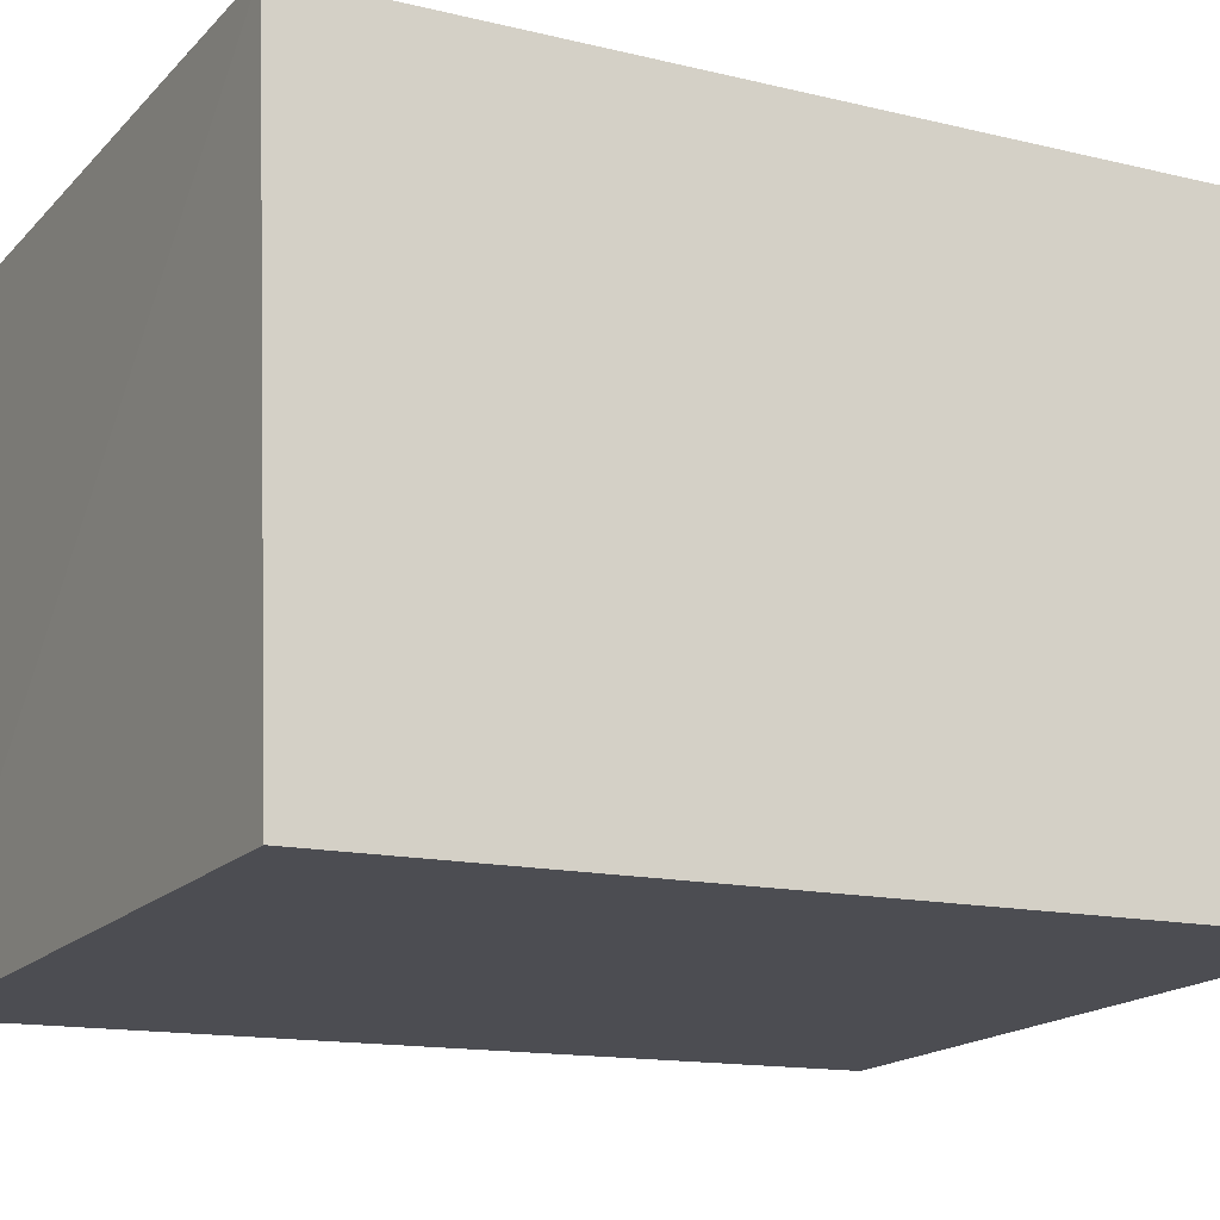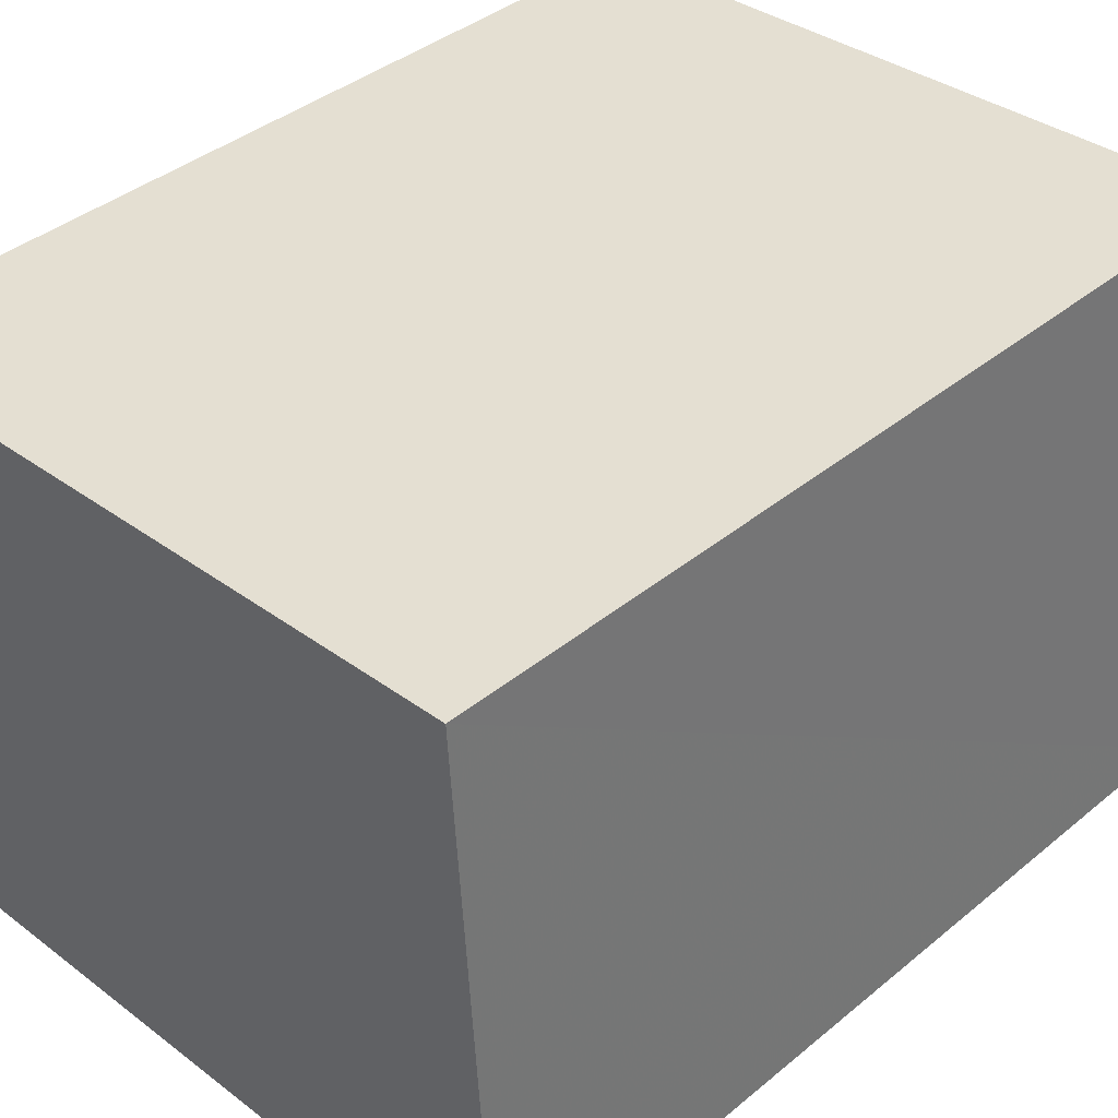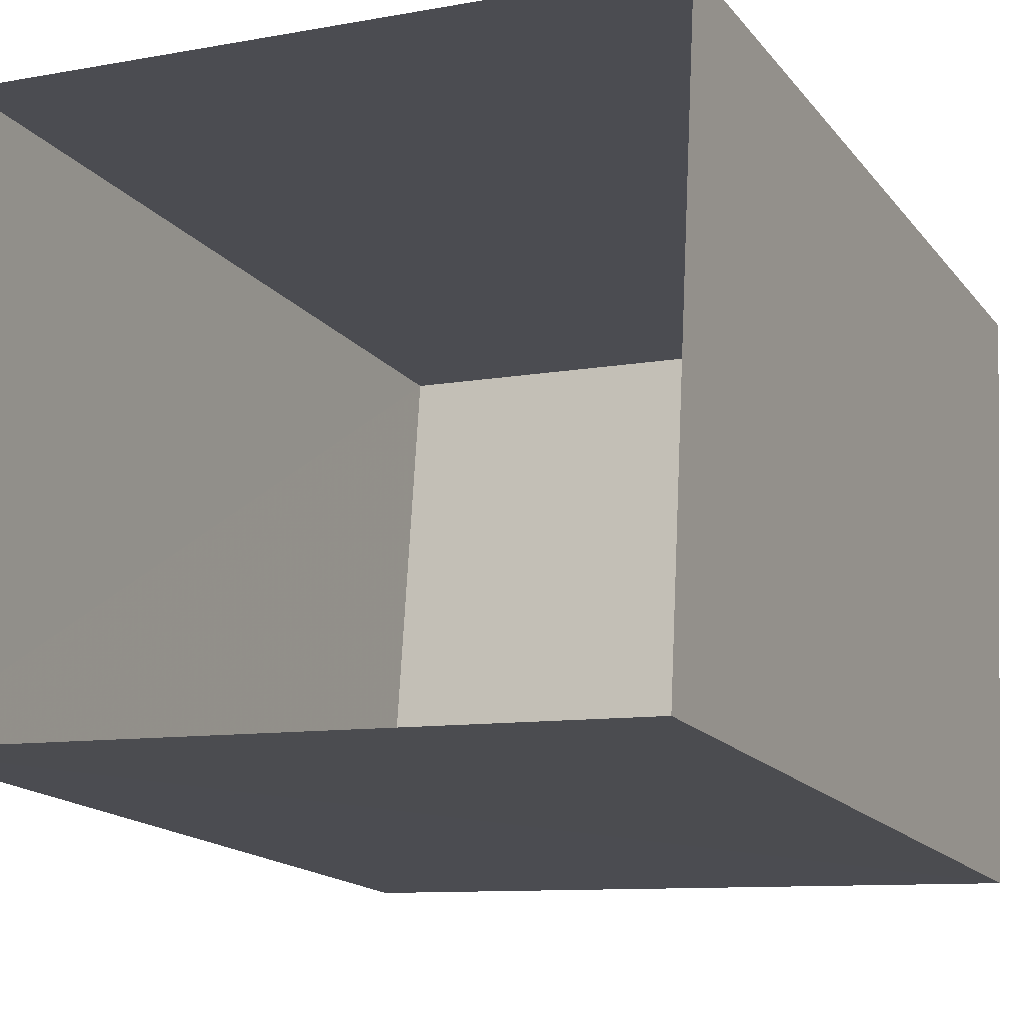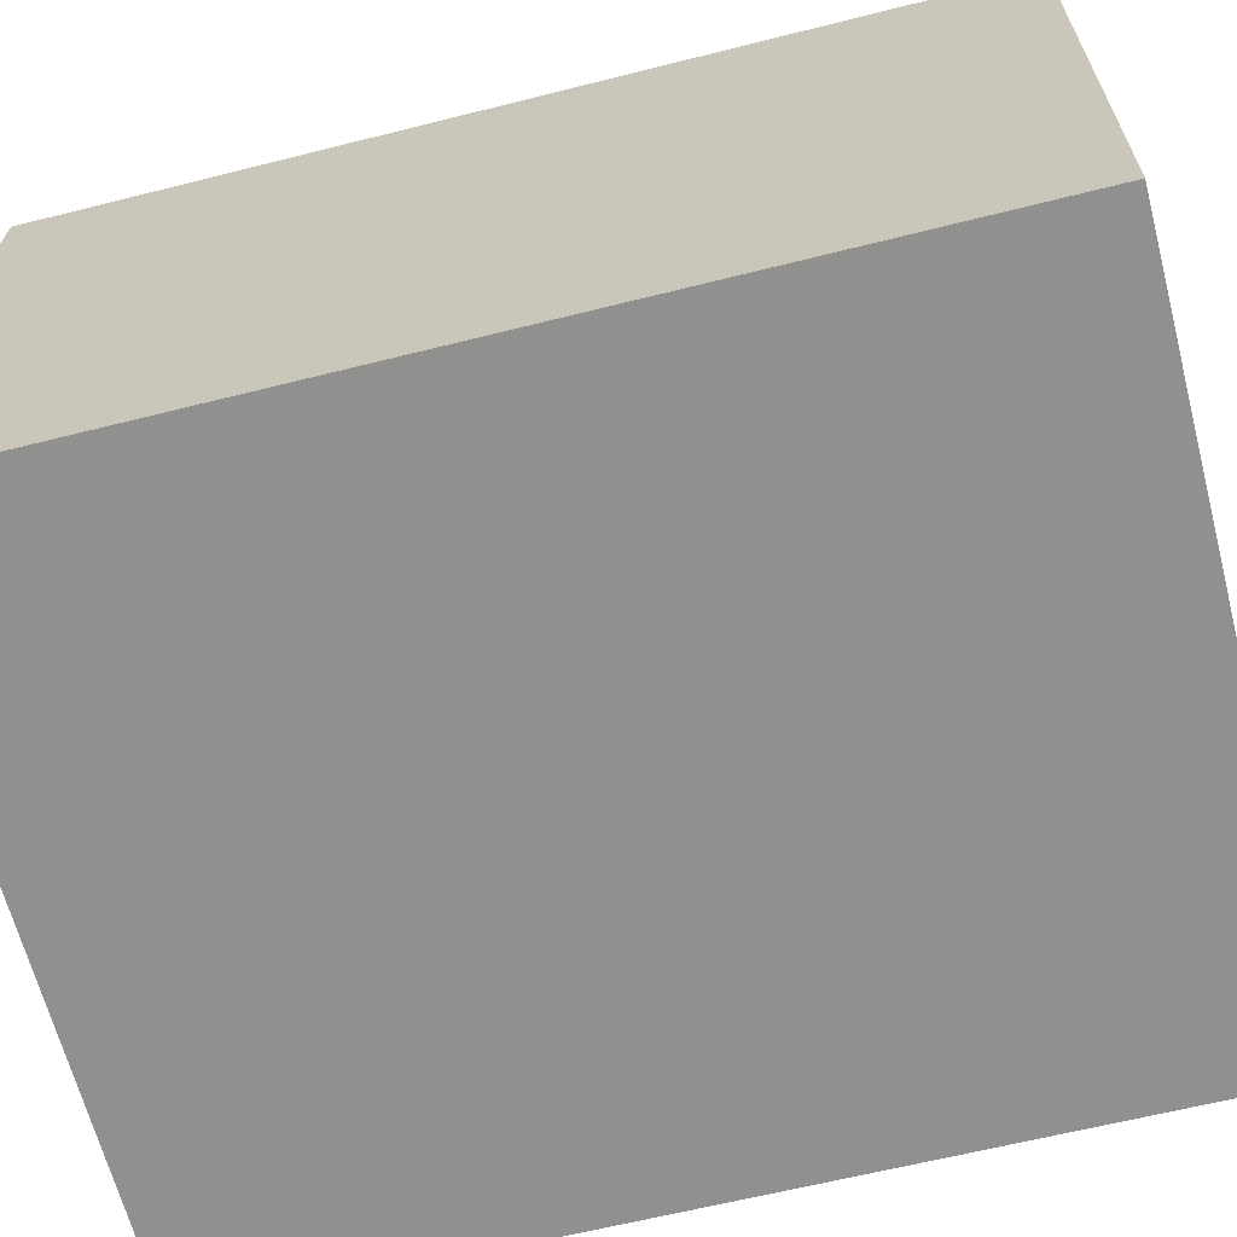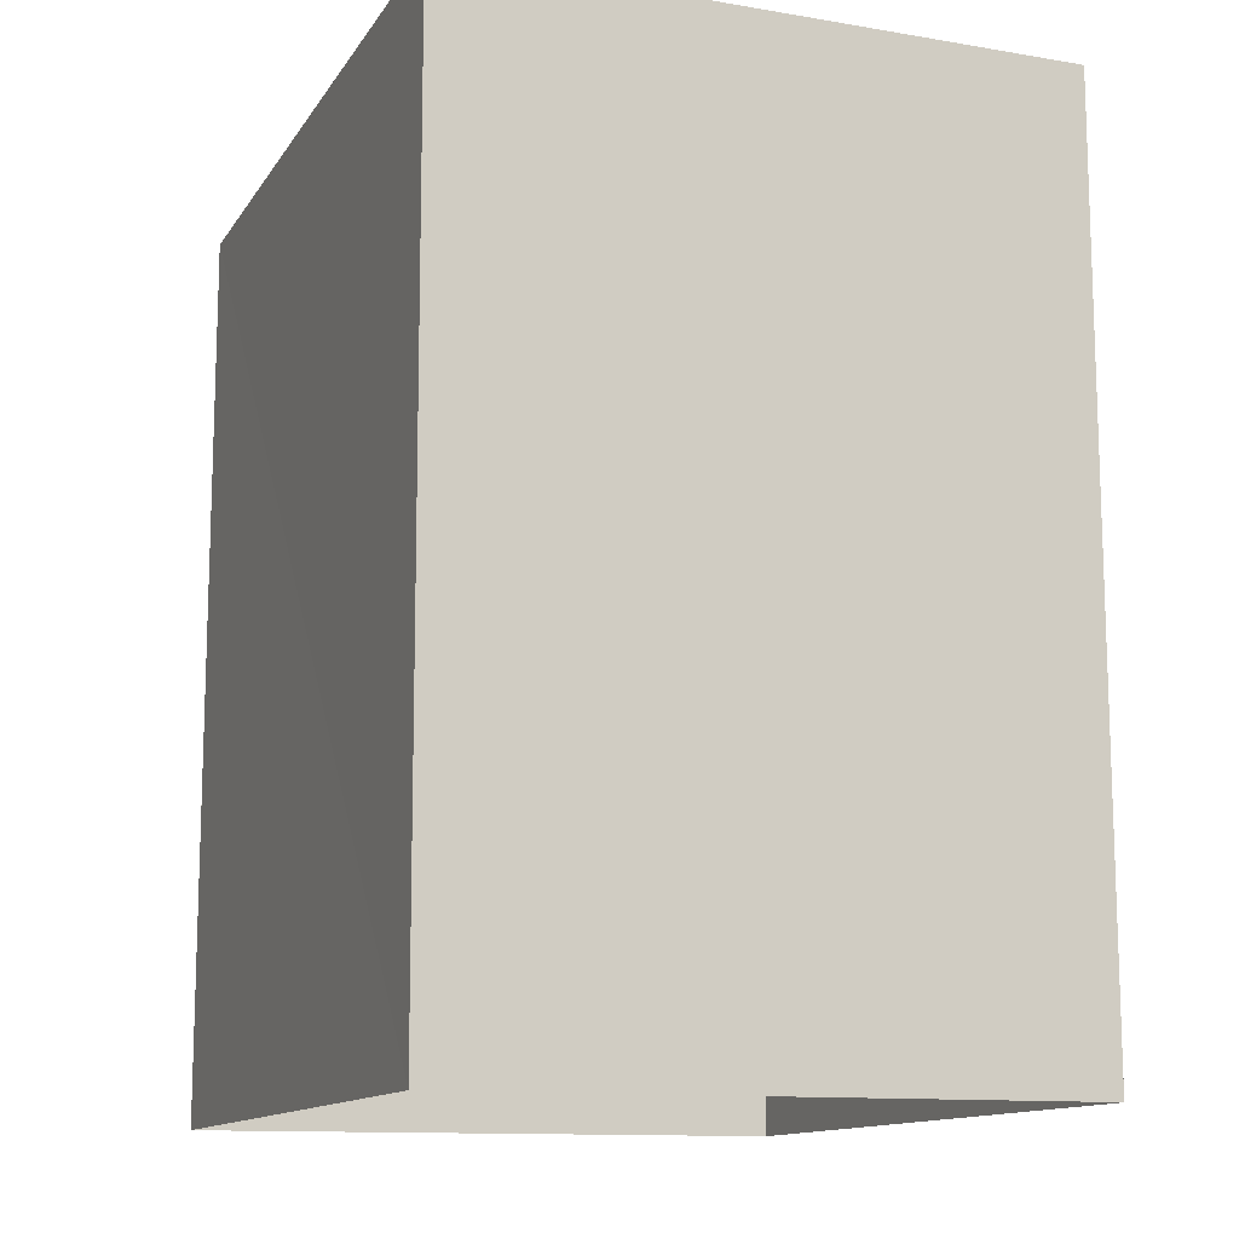
<metadata>
{"format":"obj","ext":"obj","renderer":"f3d","projection":"perspective","resolution":1024,"background":"white","views":[{"elev":-13.9,"azim":61.5,"up":"+Y"},{"elev":39.6,"azim":44.5,"up":"+Y"},{"elev":-16.5,"azim":-154.8,"up":"+Y"},{"elev":-62.8,"azim":104.6,"up":"+Y"},{"elev":-12.8,"azim":71.6,"up":"+Z"}]}
</metadata>
<code>
v -3.146e+05 4.161e+04 45.12
v -3.146e+05 4.161e+04 45.12
v -3.146e+05 4.161e+04 45.12
v -3.146e+05 4.161e+04 45.12
v -3.146e+05 4.161e+04 48.27
v -3.146e+05 4.161e+04 48.27
v -3.146e+05 4.161e+04 48.28
v -3.146e+05 4.161e+04 48.28
f 1 2 3
f 4 1 3
f 5 6 7
f 8 5 7
f 8 3 2
f 8 7 3
f 7 4 3
f 7 6 4
f 5 1 4
f 6 5 4
f 8 2 1
f 5 8 1

</code>
